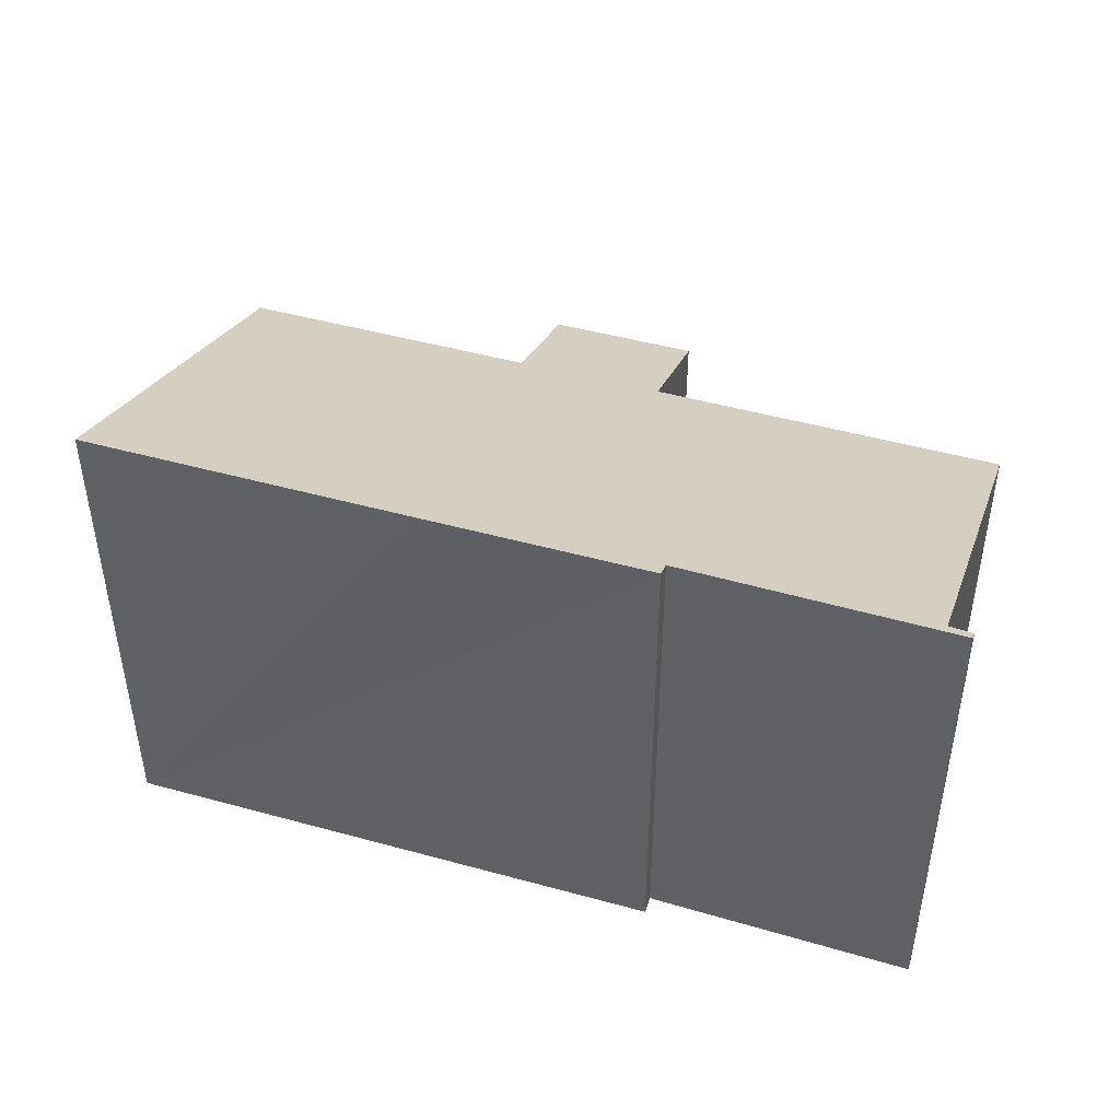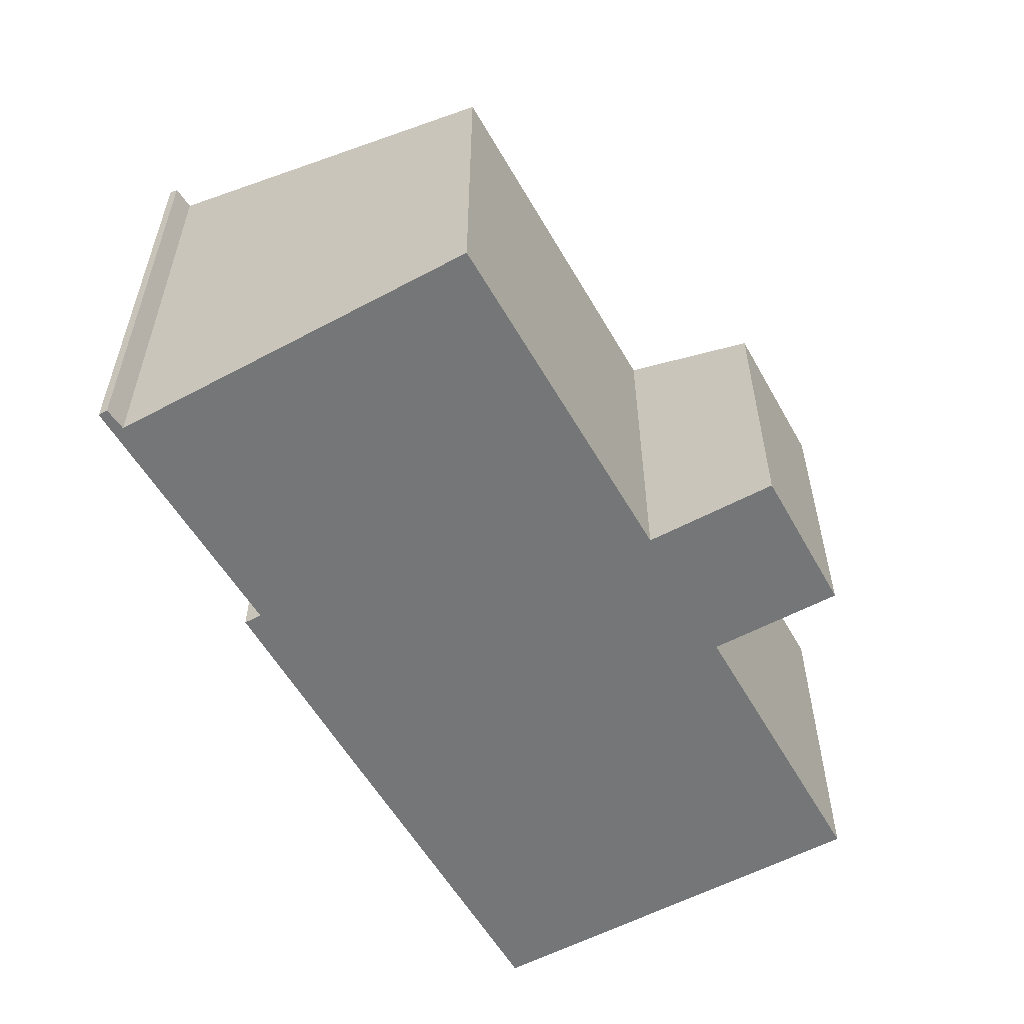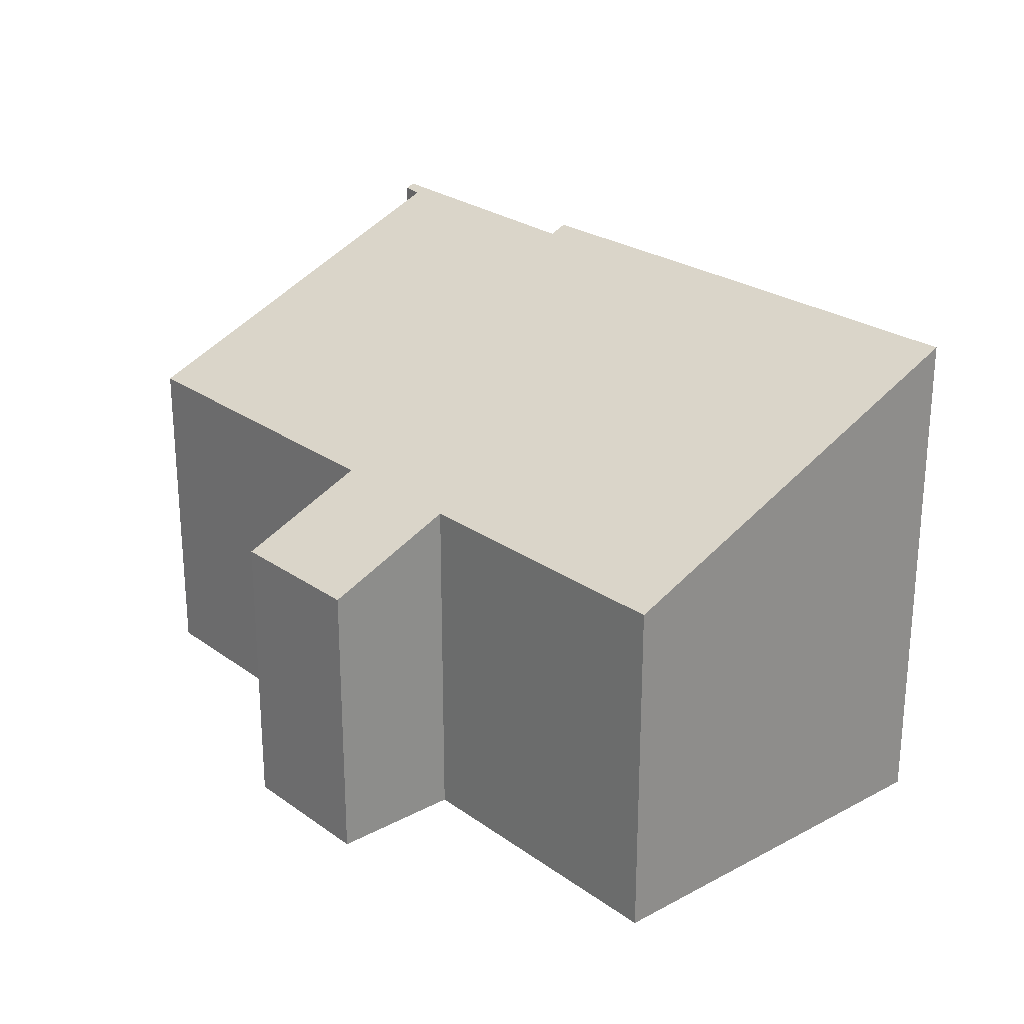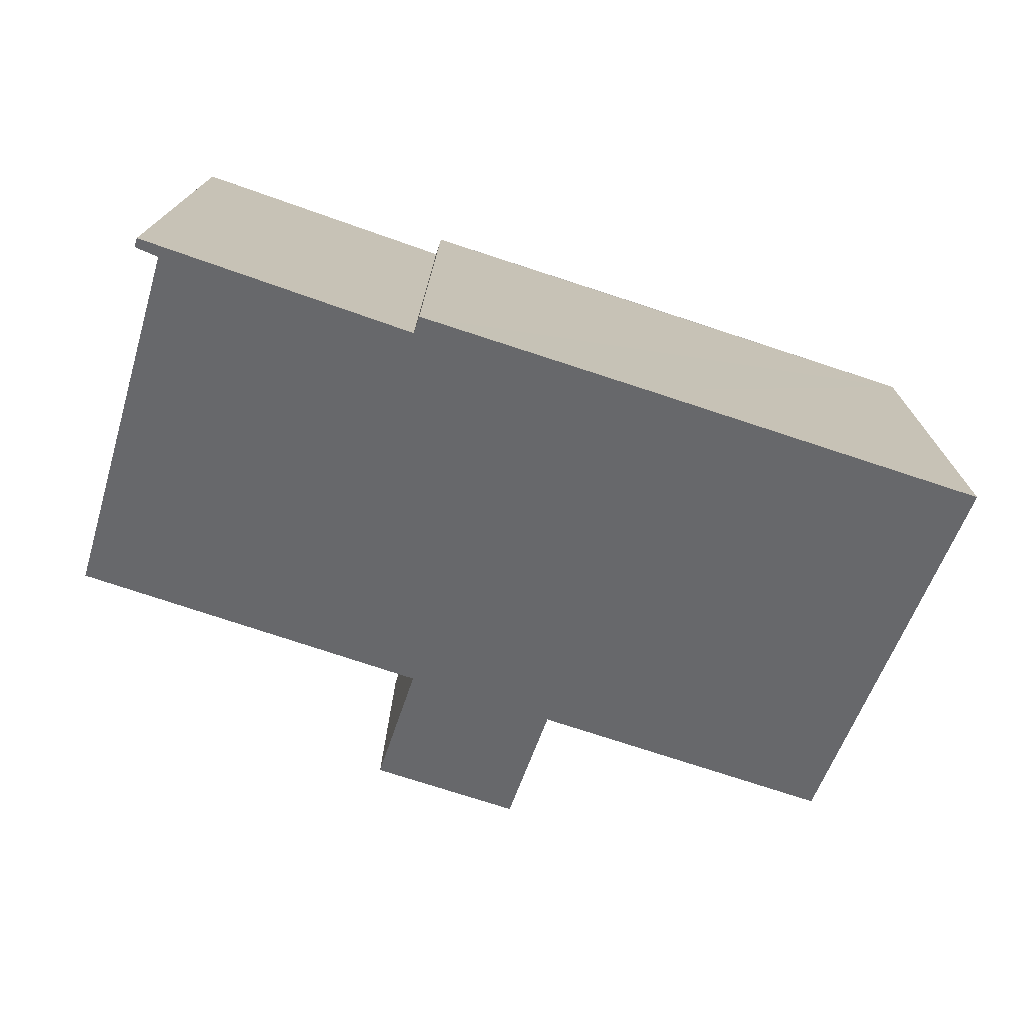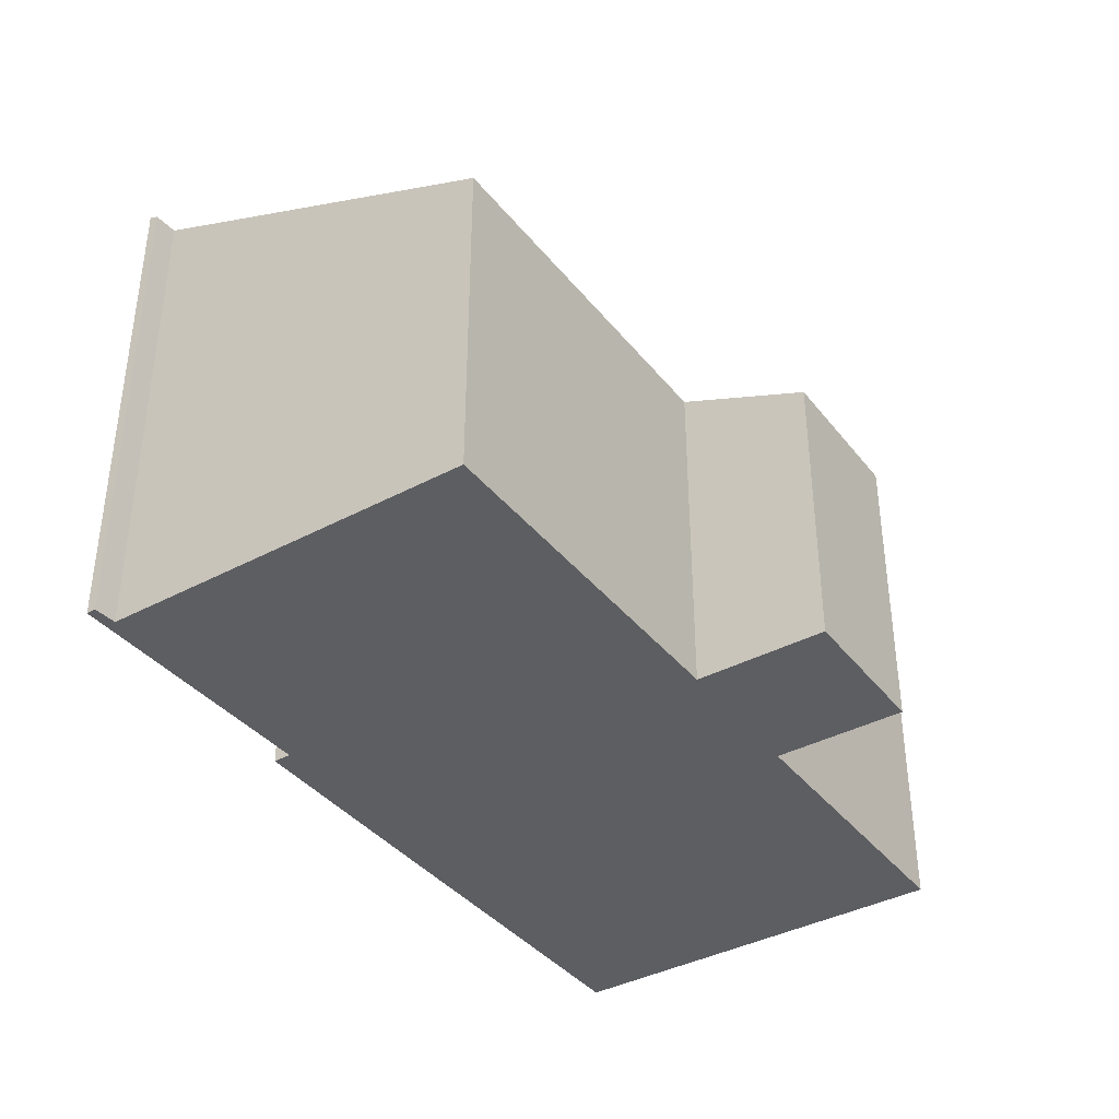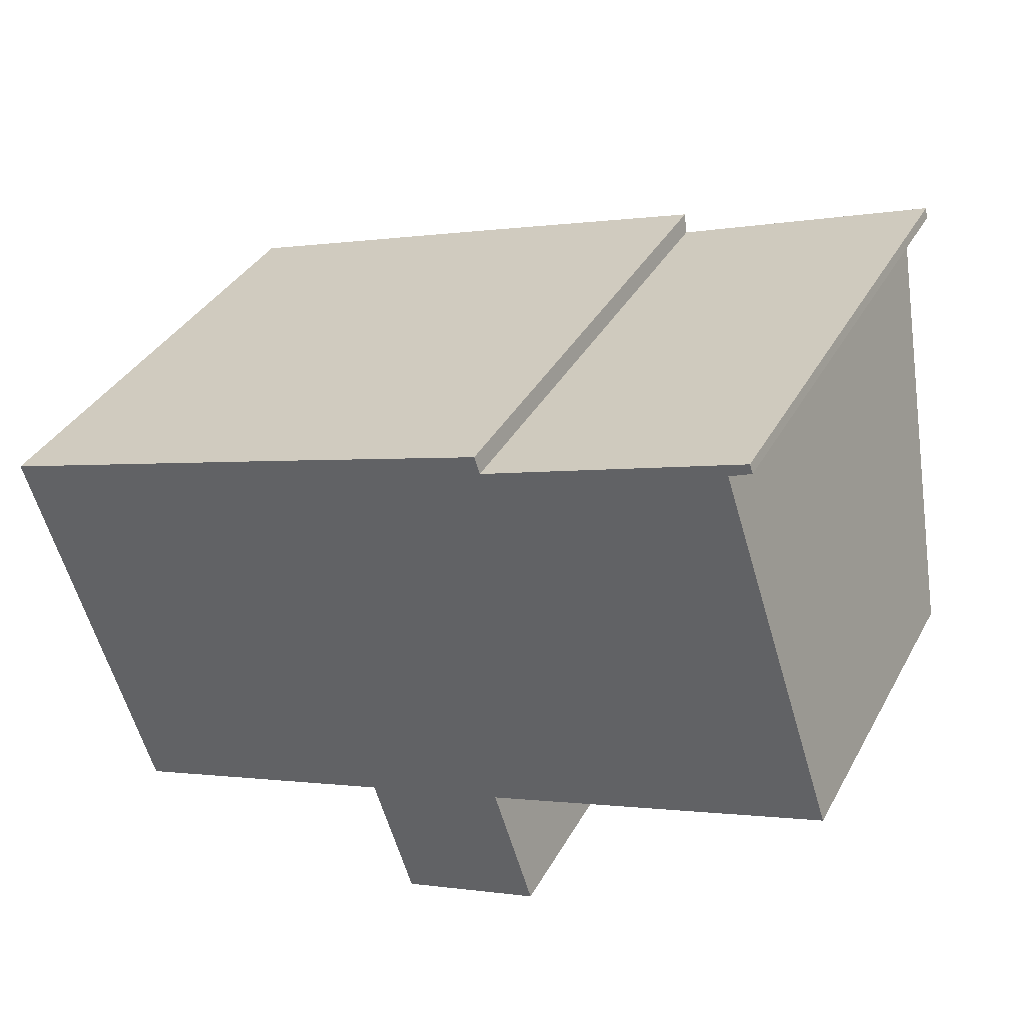
<metadata>
{"format":"obj","ext":"obj","renderer":"f3d","projection":"perspective","resolution":1024,"background":"white","views":[{"elev":46.4,"azim":-0.6,"up":"+Y"},{"elev":-56.8,"azim":101.2,"up":"+Y"},{"elev":24.7,"azim":-148.8,"up":"+Y"},{"elev":15.2,"azim":-179.5,"up":"+Z"},{"elev":-38.6,"azim":105.9,"up":"+Y"},{"elev":36.4,"azim":25.8,"up":"+Z"}]}
</metadata>
<code>
v  9.642 9.216 3.148
v  9.744 9.082 2.838
v  5.735 9.23 1.879
v  0 9.244 5.66e-16
v  7.405 6.217 -5.259
v  2.254 6.235 -6.932
v  10.73 5.21 -6.721
v  9.993 6.2 -4.438
v  16.2 6.192 -2.386
v  14.07 9.023 4.133
v  14.12 9.107 4.362
v  14.18 9.027 4.176
v  14.47 9.038 4.302
v  14.41 9.109 4.465
v  8.144 5.225 -7.545
v  8.144 4.62e-16 -7.545
v  10.73 4.115e-16 -6.721
v  2.254 4.245e-16 -6.932
v  7.405 3.22e-16 -5.259
v  9.993 2.717e-16 -4.438
v  16.2 1.461e-16 -2.386
v  0 0 0
v  9.642 -1.928e-16 3.148
v  5.735 -1.151e-16 1.879
v  9.744 -1.738e-16 2.838
v  14.41 -2.734e-16 4.465
v  14.12 -2.671e-16 4.362
v  14.47 -2.634e-16 4.302
v  14.07 -2.531e-16 4.133
v  14.18 -2.557e-16 4.176
g defaultobject
f 1 2 3
f 4 5 6
f 5 4 3
f 5 3 7
f 7 3 8
f 8 3 9
f 9 3 2
f 9 2 10
f 10 2 11
f 10 11 12
f 12 11 13
f 13 11 14
f 7 15 5
f 7 16 15
f 16 7 17
f 5 18 6
f 18 5 19
f 9 20 8
f 20 9 21
f 15 19 5
f 19 15 16
f 6 22 4
f 22 6 18
f 22 3 4
f 3 22 1
f 1 22 23
f 23 22 24
f 25 11 2
f 11 25 14
f 14 25 26
f 26 25 27
f 23 2 1
f 2 23 25
f 26 13 14
f 13 26 28
f 29 9 10
f 9 29 21
f 20 7 8
f 7 20 17
f 28 12 13
f 12 28 10
f 10 28 29
f 29 28 30
f 24 25 23
f 27 28 26
f 28 27 30
f 30 27 25
f 30 25 29
f 29 25 21
f 21 25 20
f 20 25 24
f 20 24 22
f 20 22 17
f 17 22 19
f 19 22 18
f 16 17 19

</code>
